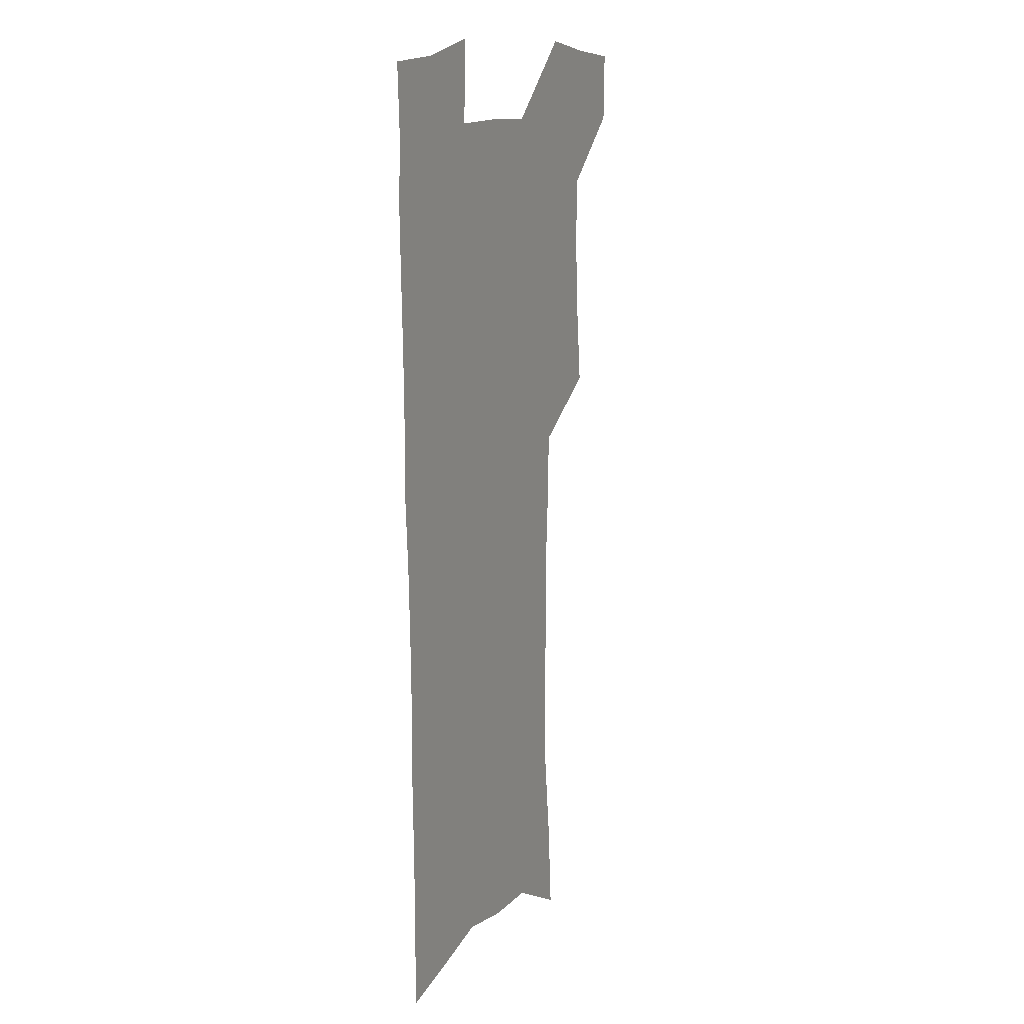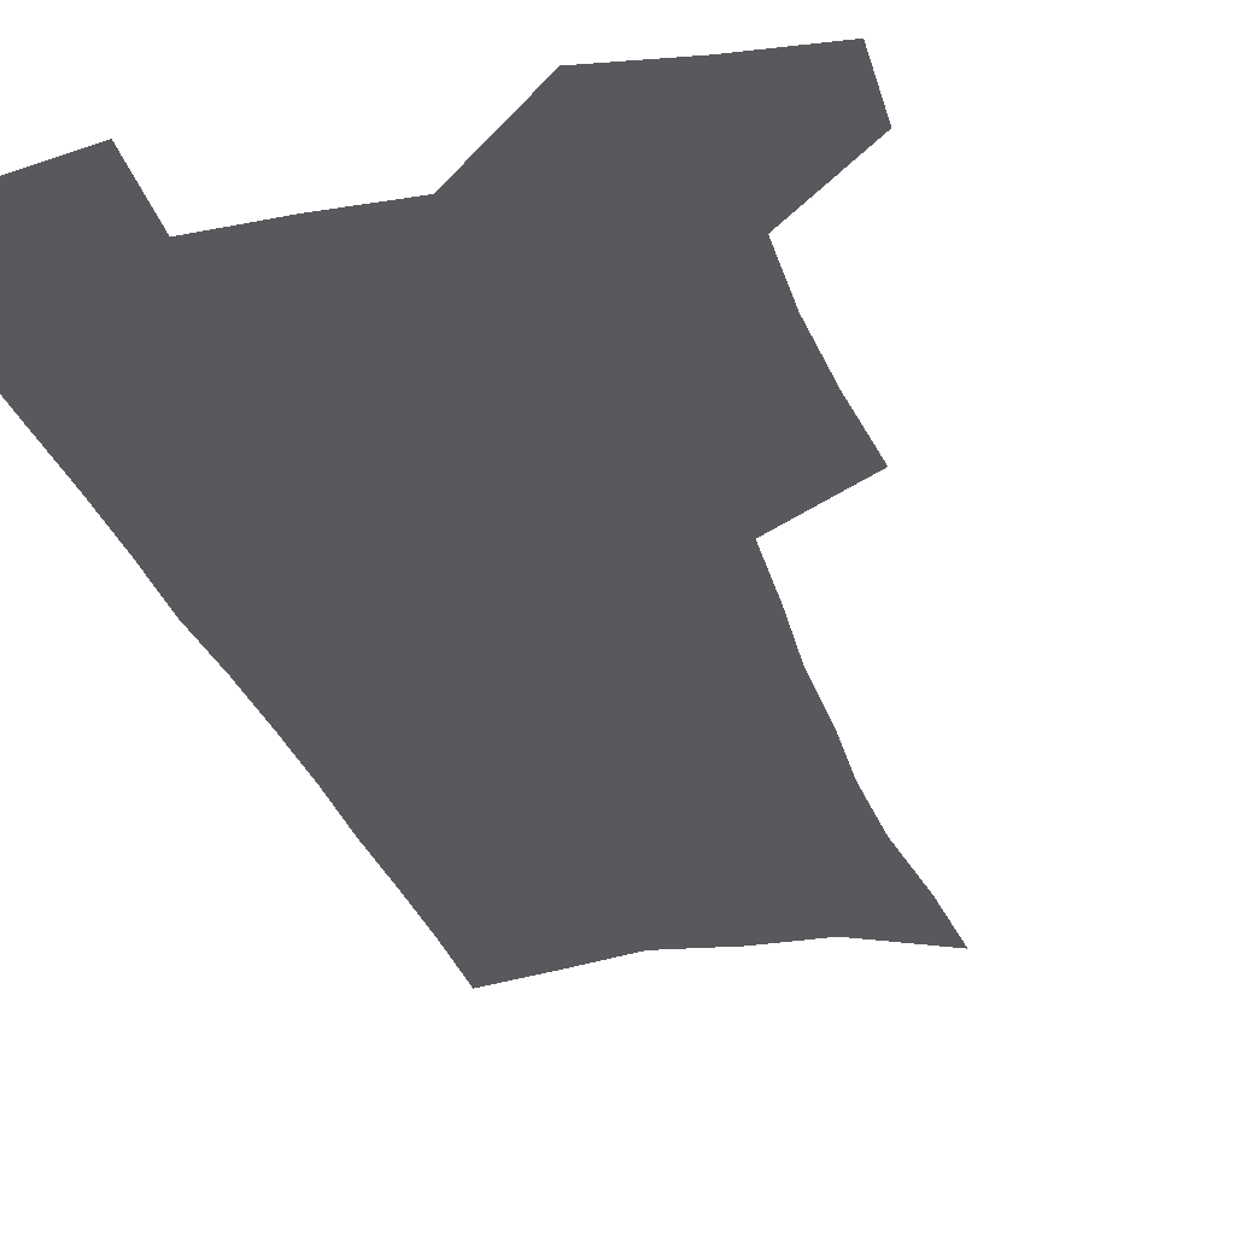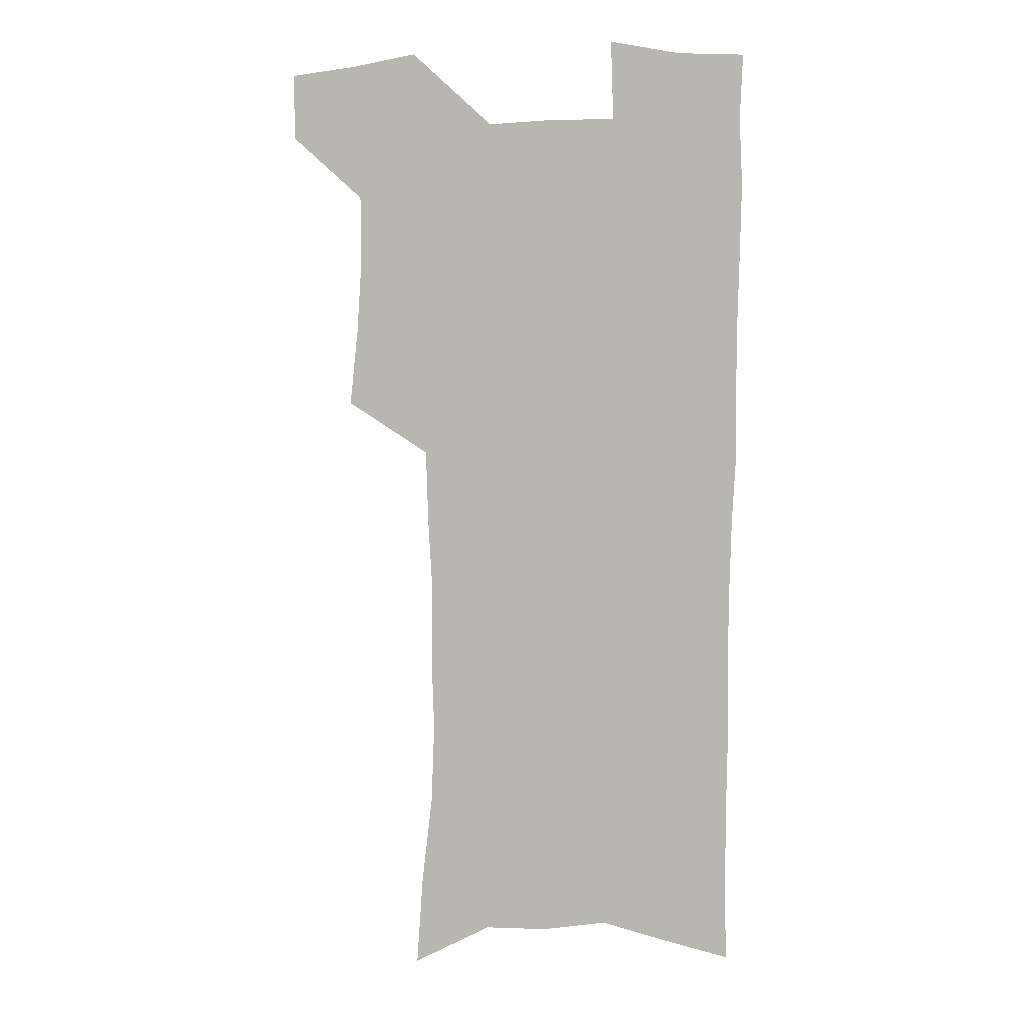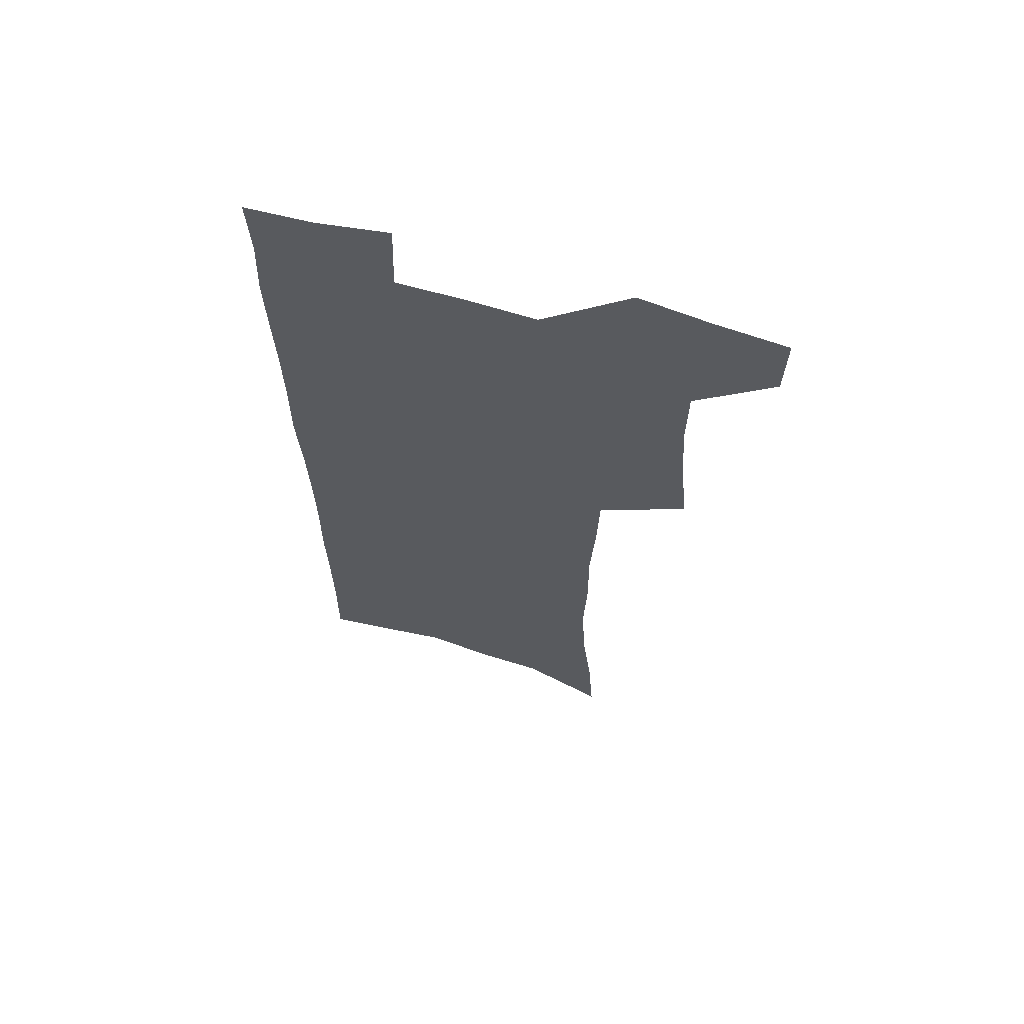
<metadata>
{"format":"obj","ext":"obj","renderer":"f3d","projection":"perspective","resolution":1024,"background":"white","views":[{"elev":13.7,"azim":115.1,"up":"+Y"},{"elev":-29.8,"azim":-164.5,"up":"+Z"},{"elev":2.8,"azim":14.1,"up":"+Y"},{"elev":64.8,"azim":-163.4,"up":"+Y"}]}
</metadata>
<code>
v 481.3 534.9 0
v 480.7 563.8 0
v 507.9 412.4 0
v 511.4 445.9 0
v 513.3 477.3 0
v 513 506.8 0
v 514.6 535.9 0
v 510 566.7 0
v 539.5 152.9 0
v 542 190 0
v 546.6 229.1 0
v 547.8 263 0
v 546.7 293.7 0
v 547.1 327.5 0
v 545.2 358.2 0
v 544.2 389.7 0
v 545.2 421.7 0
v 545.3 451.5 0
v 545.9 480.6 0
v 547.8 509.3 0
v 544.4 538.1 0
v 538.7 571.1 0
v 573.4 170.8 0
v 576.3 208.9 0
v 577.2 242.7 0
v 577 273.8 0
v 575.5 303.2 0
v 576.2 336.6 0
v 576.2 367.8 0
v 576 397.7 0
v 575.4 426.3 0
v 576.1 455.4 0
v 575.7 482.9 0
v 575.8 510.3 0
v 574.8 538.2 0
v 600.2 171.7 0
v 603.3 216.8 0
v 603.6 248.6 0
v 603.2 278.4 0
v 603.5 311 0
v 603.3 341.4 0
v 603.2 371.3 0
v 603.1 400 0
v 603.3 428.8 0
v 603.5 456.7 0
v 603.8 484 0
v 603.7 510.8 0
v 603 539.1 0
v 628 176.4 0
v 628.6 215.8 0
v 629 248.2 0
v 628.9 280.9 0
v 629.2 310.3 0
v 629.1 342.2 0
v 629.2 371.5 0
v 629.5 400.1 0
v 629.9 428.4 0
v 630.3 456.3 0
v 630.7 483.7 0
v 631.1 510.8 0
v 631.4 538.6 0
v 630.4 572.7 0
v 655.6 170.1 0
v 654.5 211.9 0
v 655.7 242.4 0
v 654.9 277 0
v 655 308.5 0
v 655.3 338.9 0
v 655.7 368.8 0
v 656.2 397.9 0
v 657 426.4 0
v 657.7 454.7 0
v 658.2 482.7 0
v 658.2 510.3 0
v 659.6 537.1 0
v 661.1 566.3 0
v 683.7 164.3 0
v 683.2 201.2 0
v 683.6 234.4 0
v 684.2 266.5 0
v 683.9 299.3 0
v 684.5 330.5 0
v 685.4 360.9 0
v 687.2 390.2 0
v 687 421 0
v 687.4 450.7 0
v 688.3 479.5 0
v 689.1 508 0
v 687.9 536.8 0
v 689.2 564.4 0
f 6 7 1
f 1 7 2
f 7 8 2
f 16 17 3
f 3 17 4
f 17 18 4
f 4 18 5
f 18 19 5
f 5 19 6
f 19 20 6
f 6 20 7
f 20 21 7
f 7 21 8
f 21 22 8
f 9 23 10
f 23 24 10
f 10 24 11
f 24 25 11
f 11 25 12
f 25 26 12
f 12 26 13
f 26 27 13
f 13 27 14
f 27 28 14
f 14 28 15
f 28 29 15
f 15 29 16
f 29 30 16
f 16 30 17
f 30 31 17
f 17 31 18
f 31 32 18
f 18 32 19
f 32 33 19
f 19 33 20
f 33 34 20
f 20 34 21
f 34 35 21
f 21 35 22
f 23 36 24
f 36 37 24
f 24 37 25
f 37 38 25
f 25 38 26
f 38 39 26
f 26 39 27
f 39 40 27
f 27 40 28
f 40 41 28
f 28 41 29
f 41 42 29
f 29 42 30
f 42 43 30
f 30 43 31
f 43 44 31
f 31 44 32
f 44 45 32
f 32 45 33
f 45 46 33
f 33 46 34
f 46 47 34
f 34 47 35
f 47 48 35
f 36 49 37
f 49 50 37
f 37 50 38
f 50 51 38
f 38 51 39
f 51 52 39
f 39 52 40
f 52 53 40
f 40 53 41
f 53 54 41
f 41 54 42
f 54 55 42
f 42 55 43
f 55 56 43
f 43 56 44
f 56 57 44
f 44 57 45
f 57 58 45
f 45 58 46
f 58 59 46
f 46 59 47
f 59 60 47
f 47 60 48
f 60 61 48
f 49 63 50
f 63 64 50
f 50 64 51
f 64 65 51
f 51 65 52
f 65 66 52
f 52 66 53
f 66 67 53
f 53 67 54
f 67 68 54
f 54 68 55
f 68 69 55
f 55 69 56
f 69 70 56
f 56 70 57
f 70 71 57
f 57 71 58
f 71 72 58
f 58 72 59
f 72 73 59
f 59 73 60
f 73 74 60
f 60 74 61
f 74 75 61
f 61 75 62
f 75 76 62
f 63 77 64
f 77 78 64
f 64 78 65
f 78 79 65
f 65 79 66
f 79 80 66
f 66 80 67
f 80 81 67
f 67 81 68
f 81 82 68
f 68 82 69
f 82 83 69
f 69 83 70
f 83 84 70
f 70 84 71
f 84 85 71
f 71 85 72
f 85 86 72
f 72 86 73
f 86 87 73
f 73 87 74
f 87 88 74
f 74 88 75
f 88 89 75
f 75 89 76
f 89 90 76

</code>
